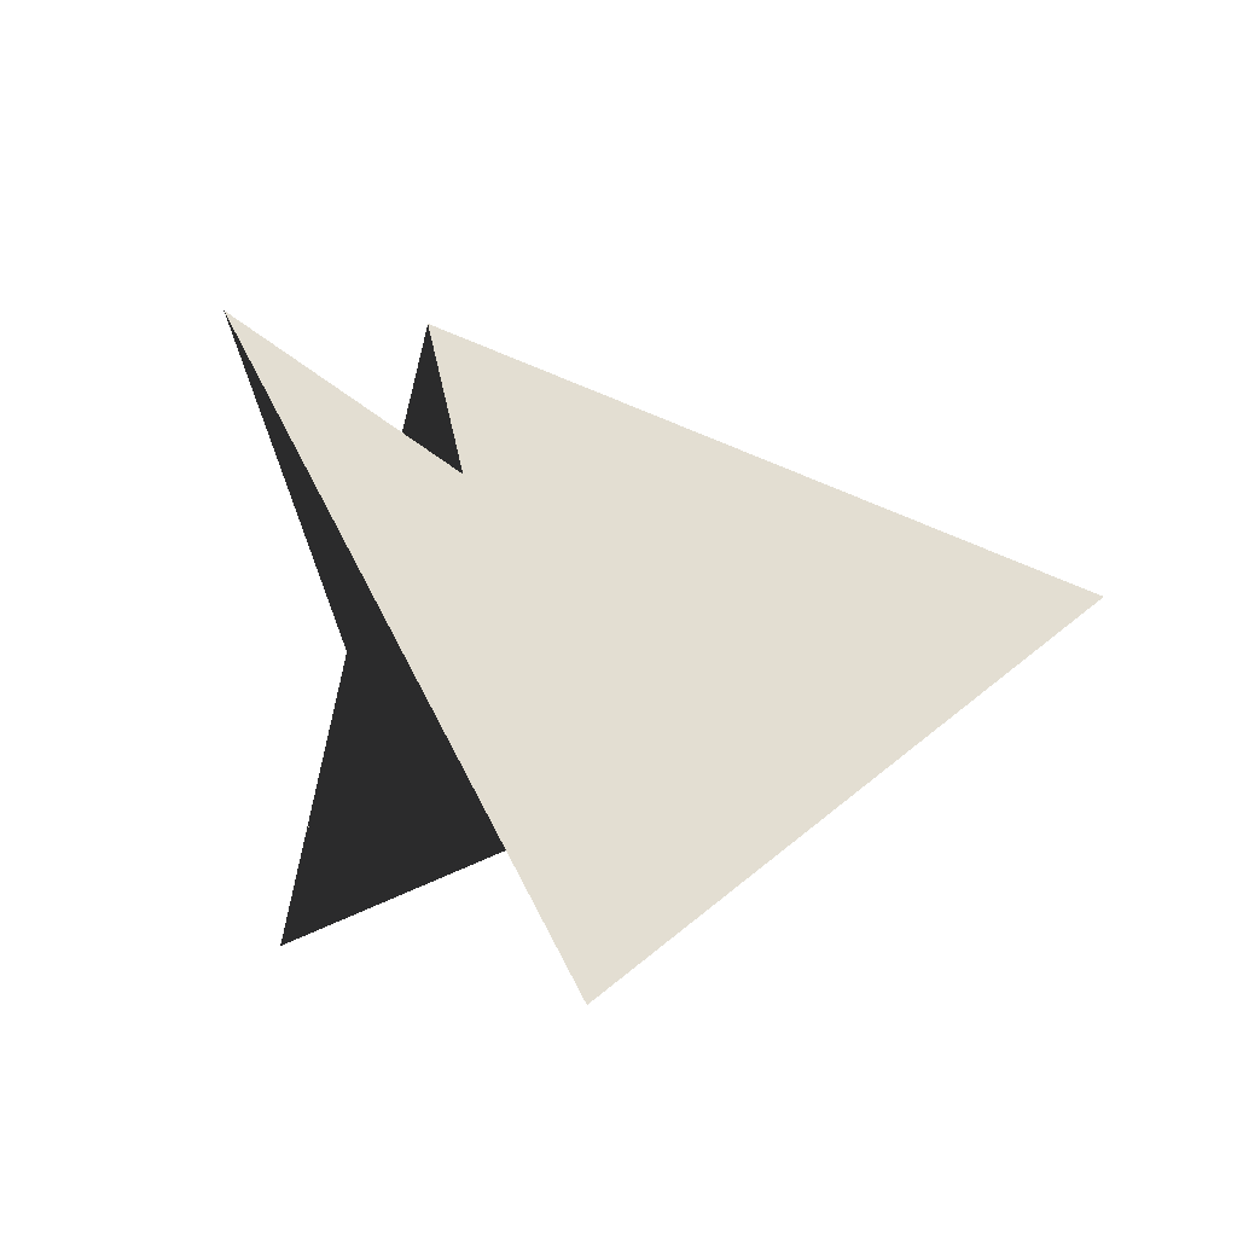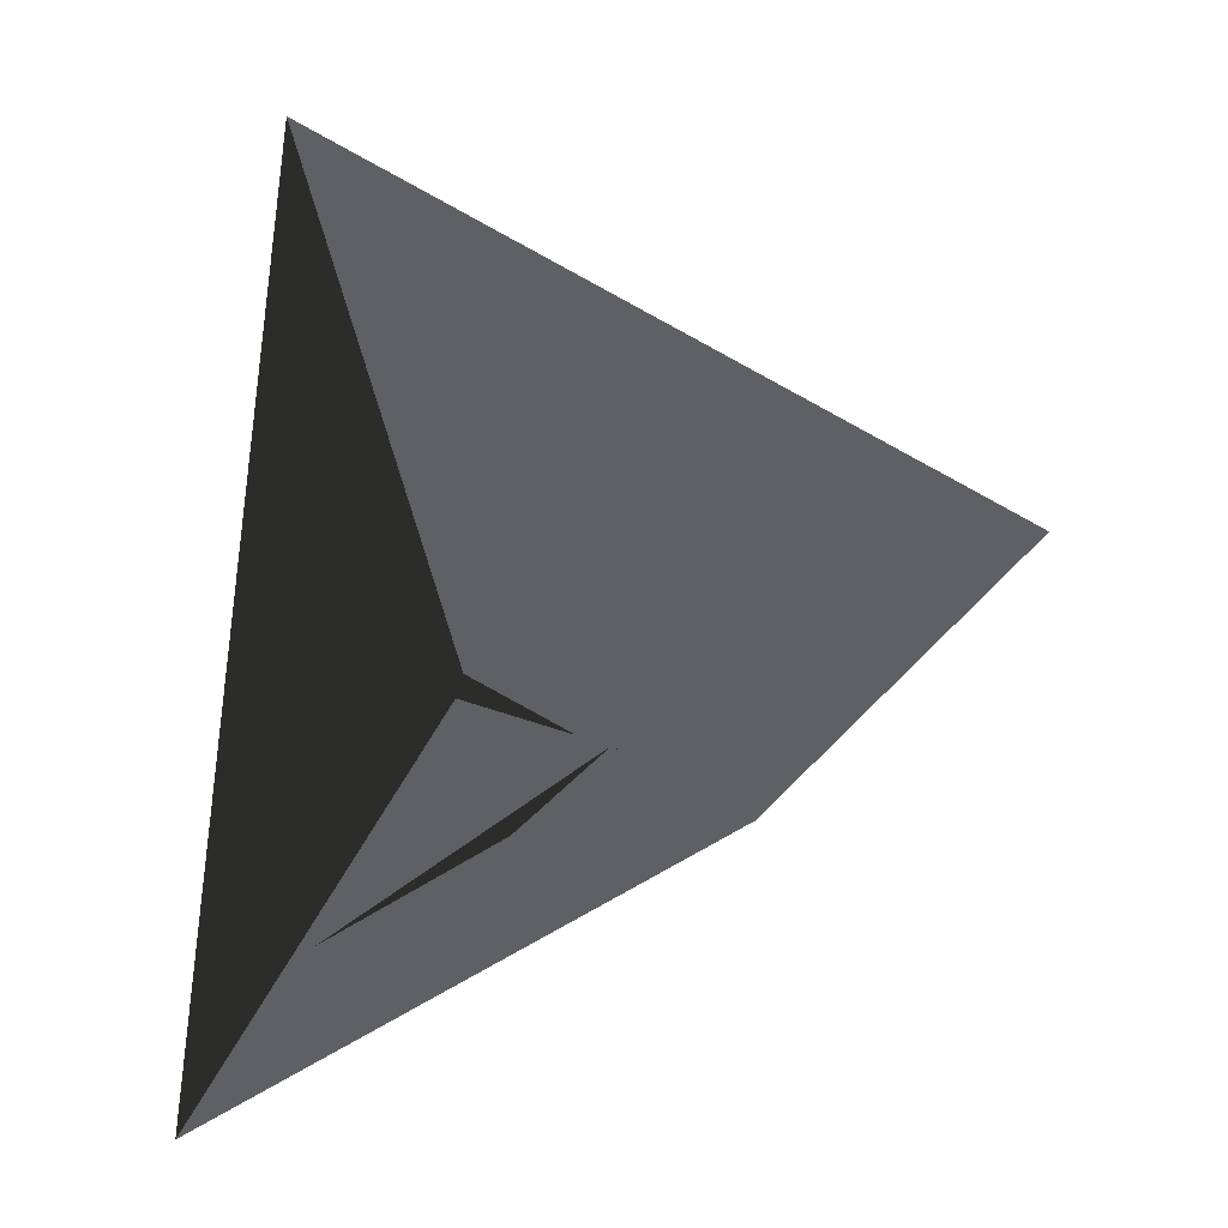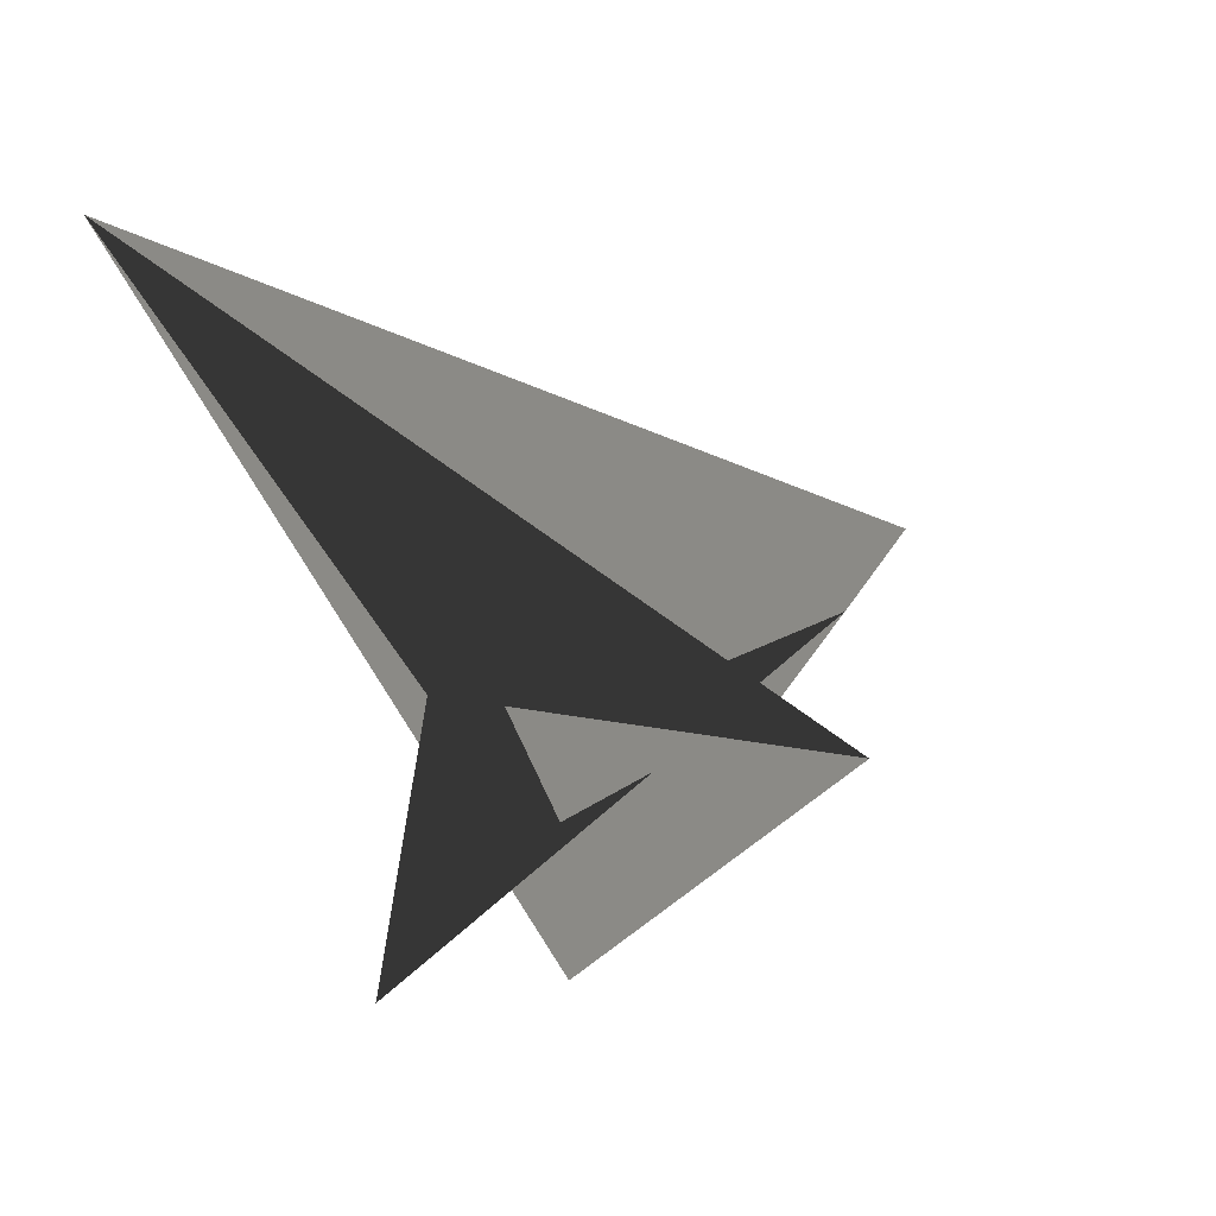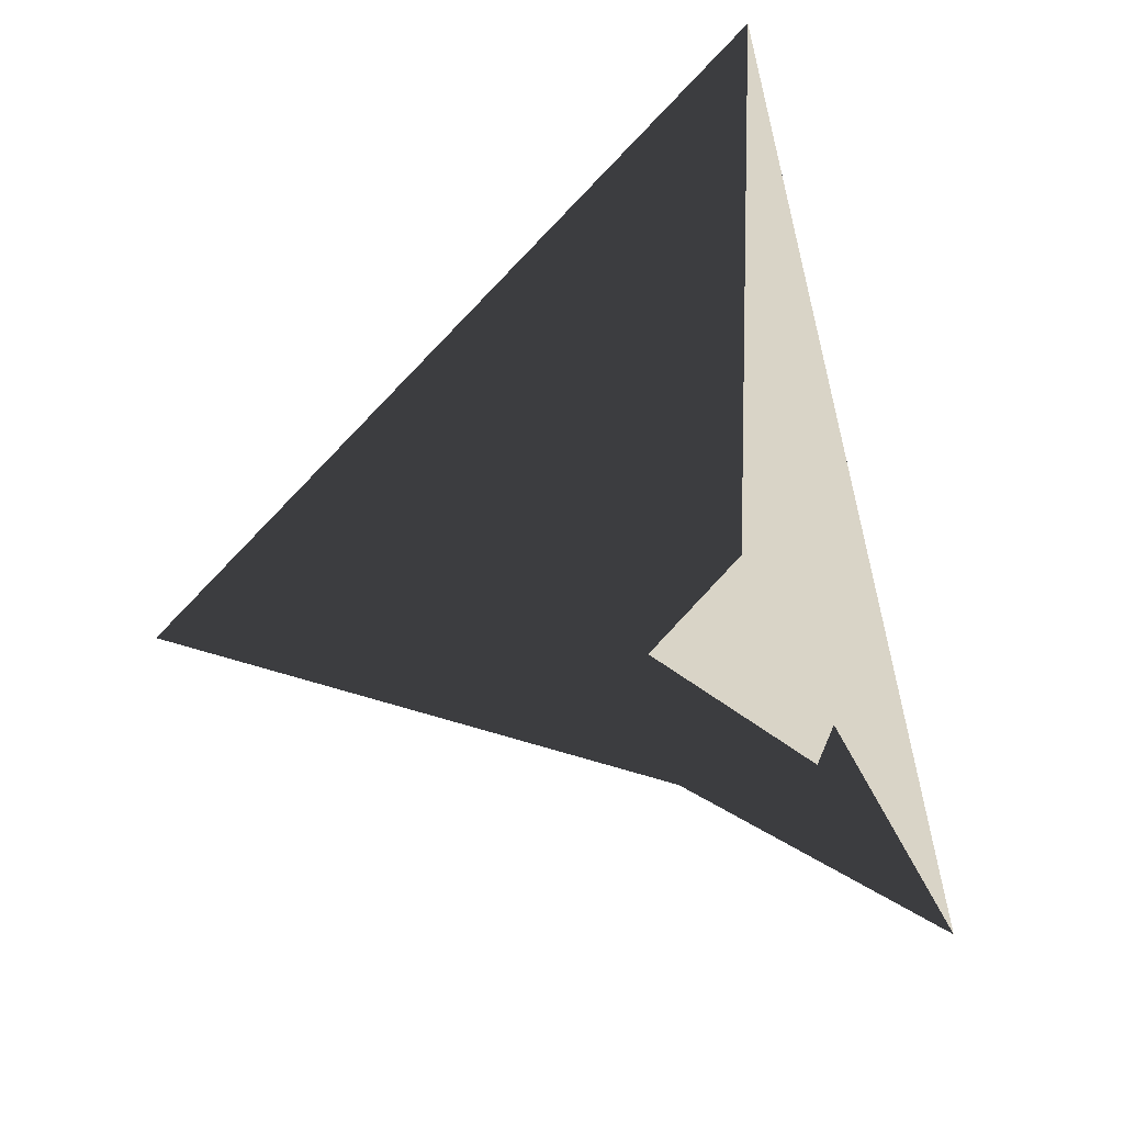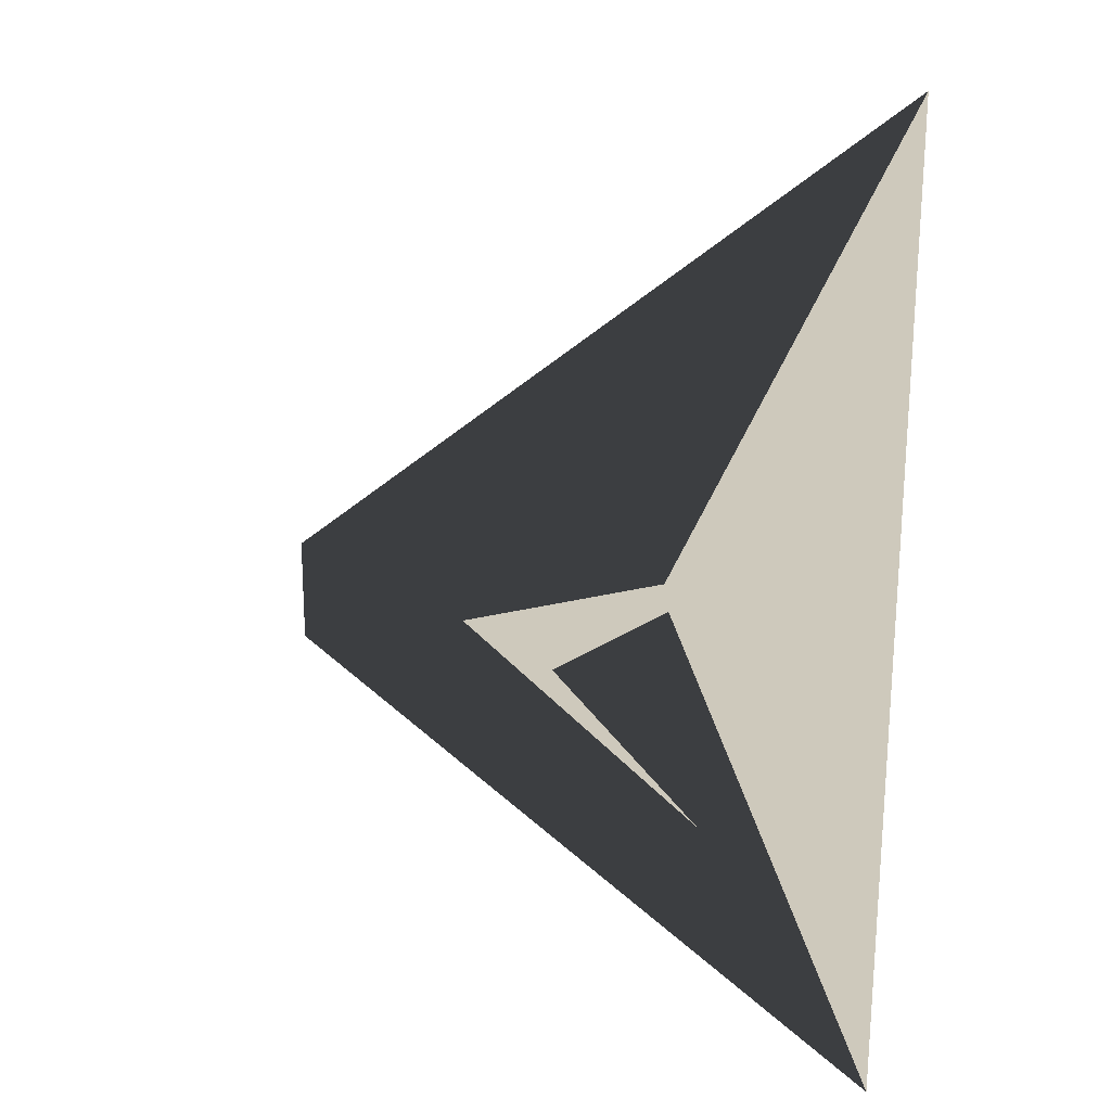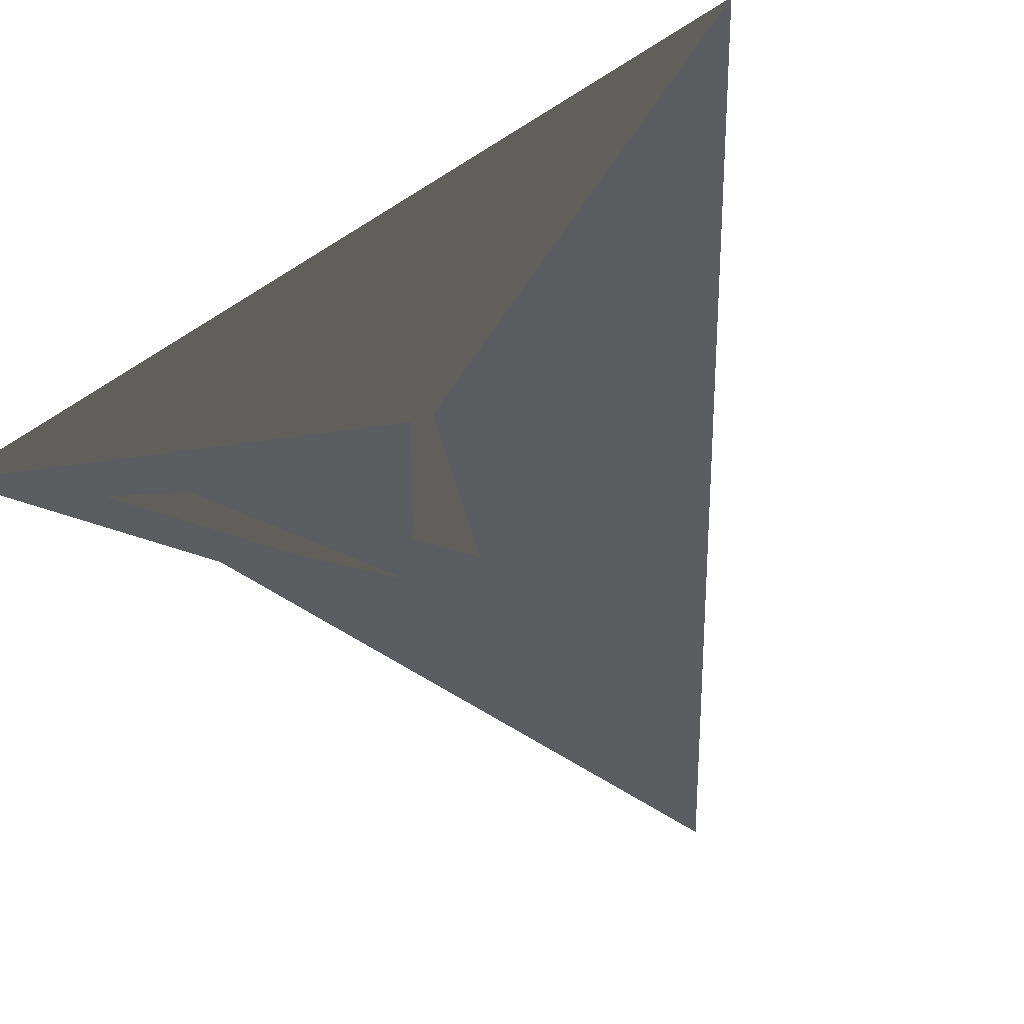
<metadata>
{"format":"obj","ext":"obj","renderer":"f3d","projection":"perspective","resolution":1024,"background":"white","views":[{"elev":-24.8,"azim":164.8,"up":"+Y"},{"elev":-45.0,"azim":-153.2,"up":"+Z"},{"elev":10.6,"azim":118.8,"up":"+Y"},{"elev":28.8,"azim":2.5,"up":"+Z"},{"elev":22.4,"azim":43.8,"up":"+Z"},{"elev":55.7,"azim":-129.4,"up":"+Y"}]}
</metadata>
<code>
o Cube
v -0.01079 0.01521 -0.02491
v 0.02984 0.0336 -0.06395
v 0.03489 -0.03315 0.01098
v -0.08892 0.02529 -0.02221
v 0.06024 0.02115 -0.08131
v -0.01088 -0.04106 0.003081
v 0.0275 0.01408 0.005728
v 0.01696 0.08366 0.07661
f 1 5 7 3
f 4 3 7 8
f 8 7 5 6
f 6 2 4 8
f 2 1 3 4
f 6 5 1 2

</code>
